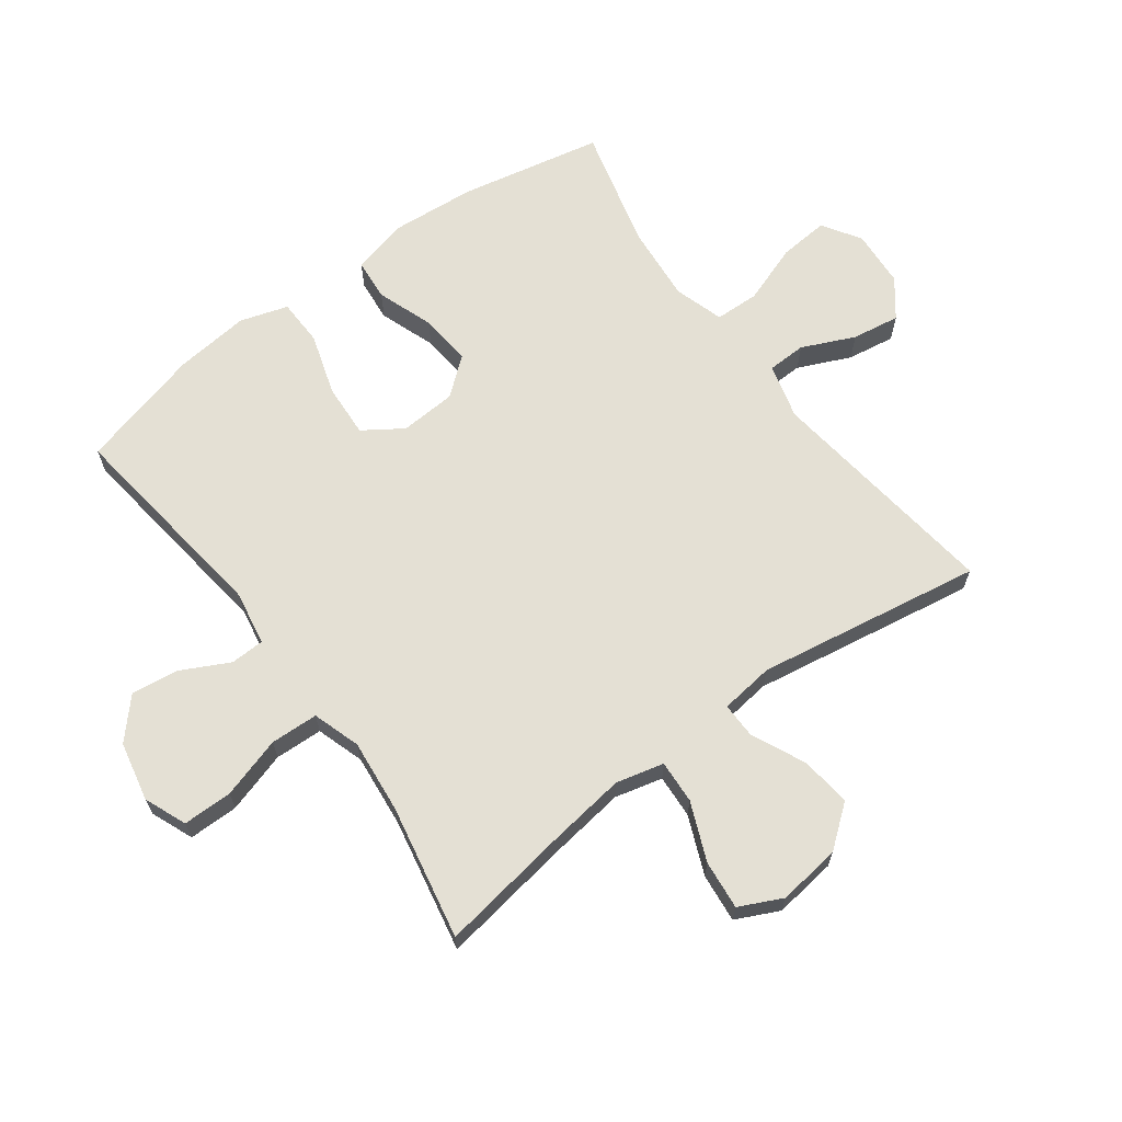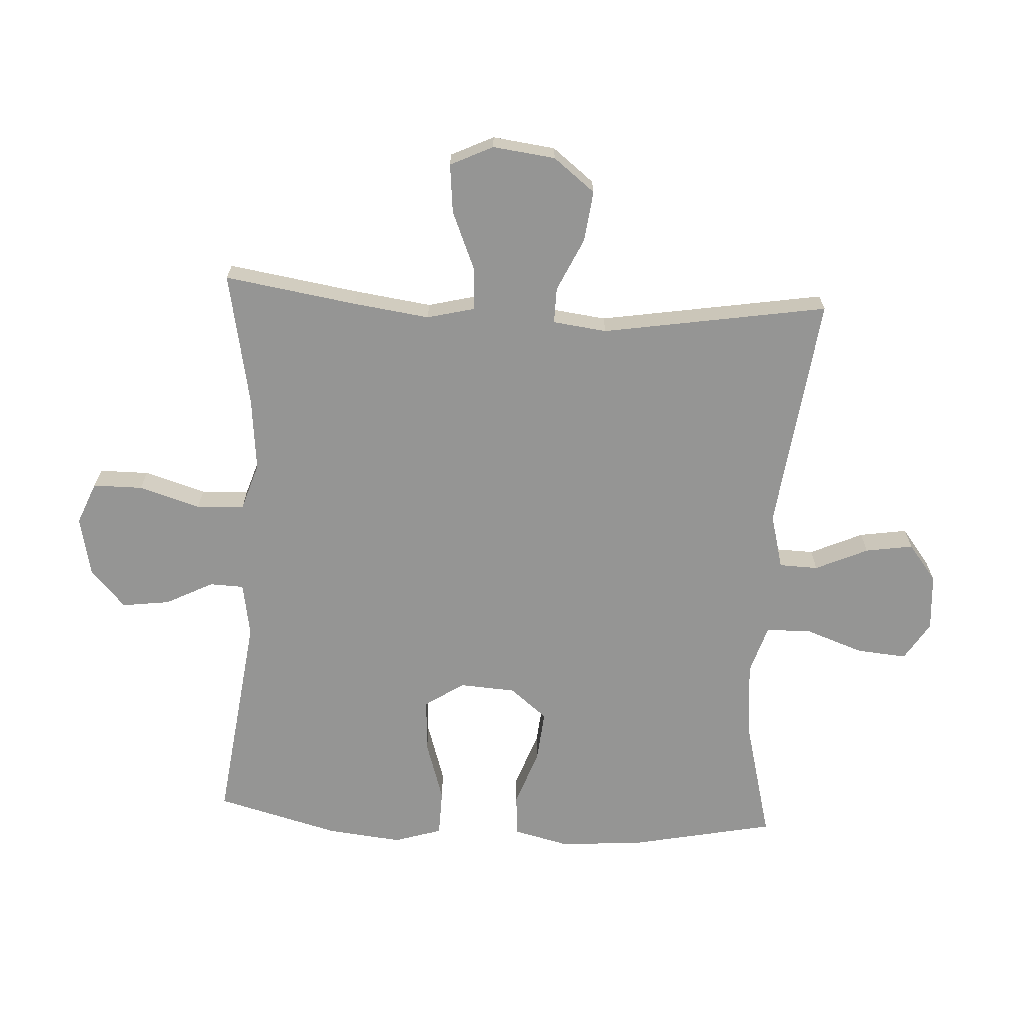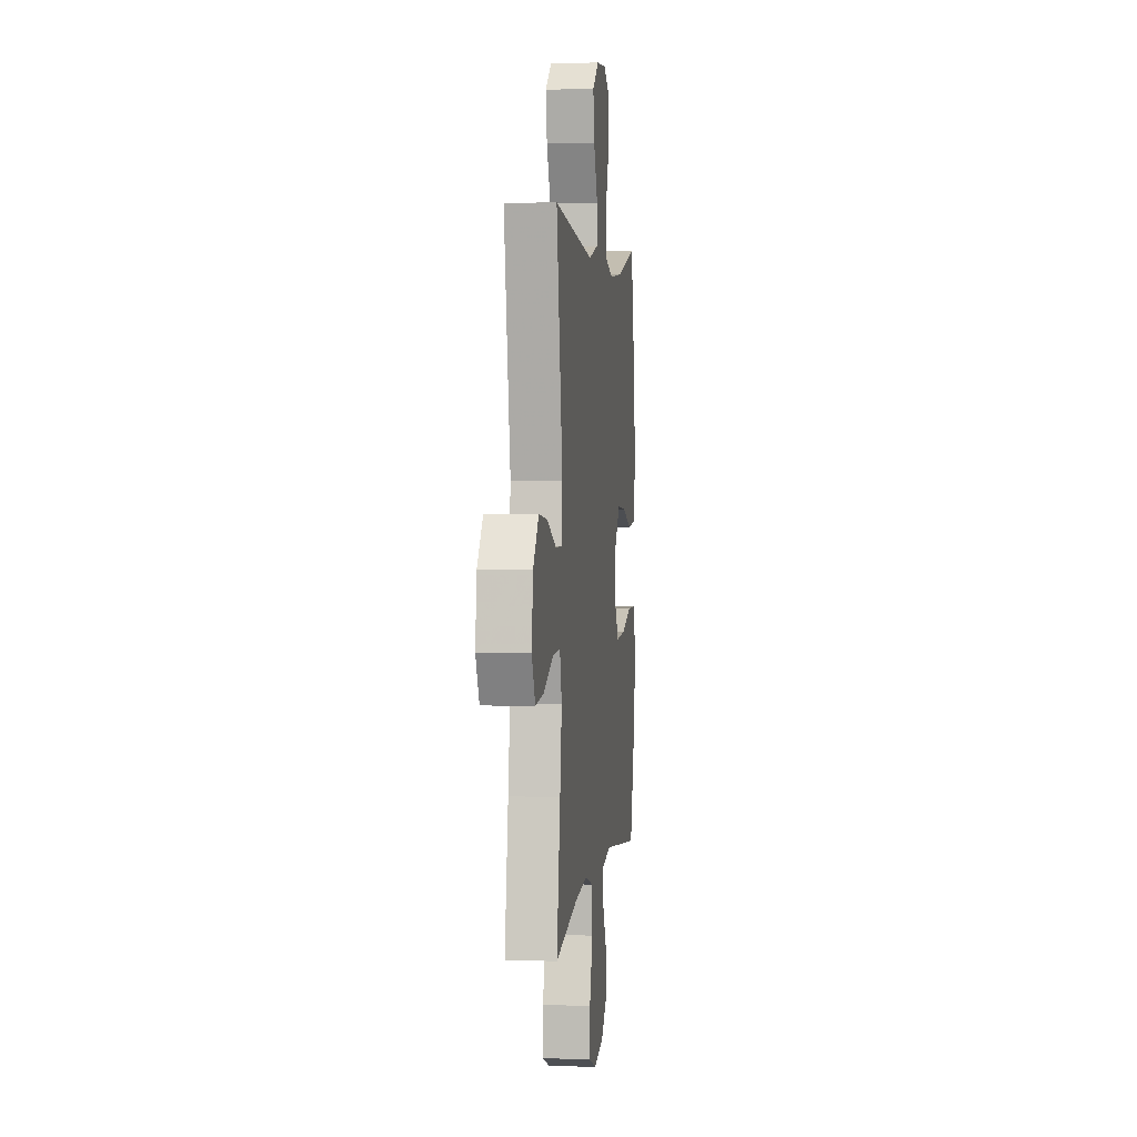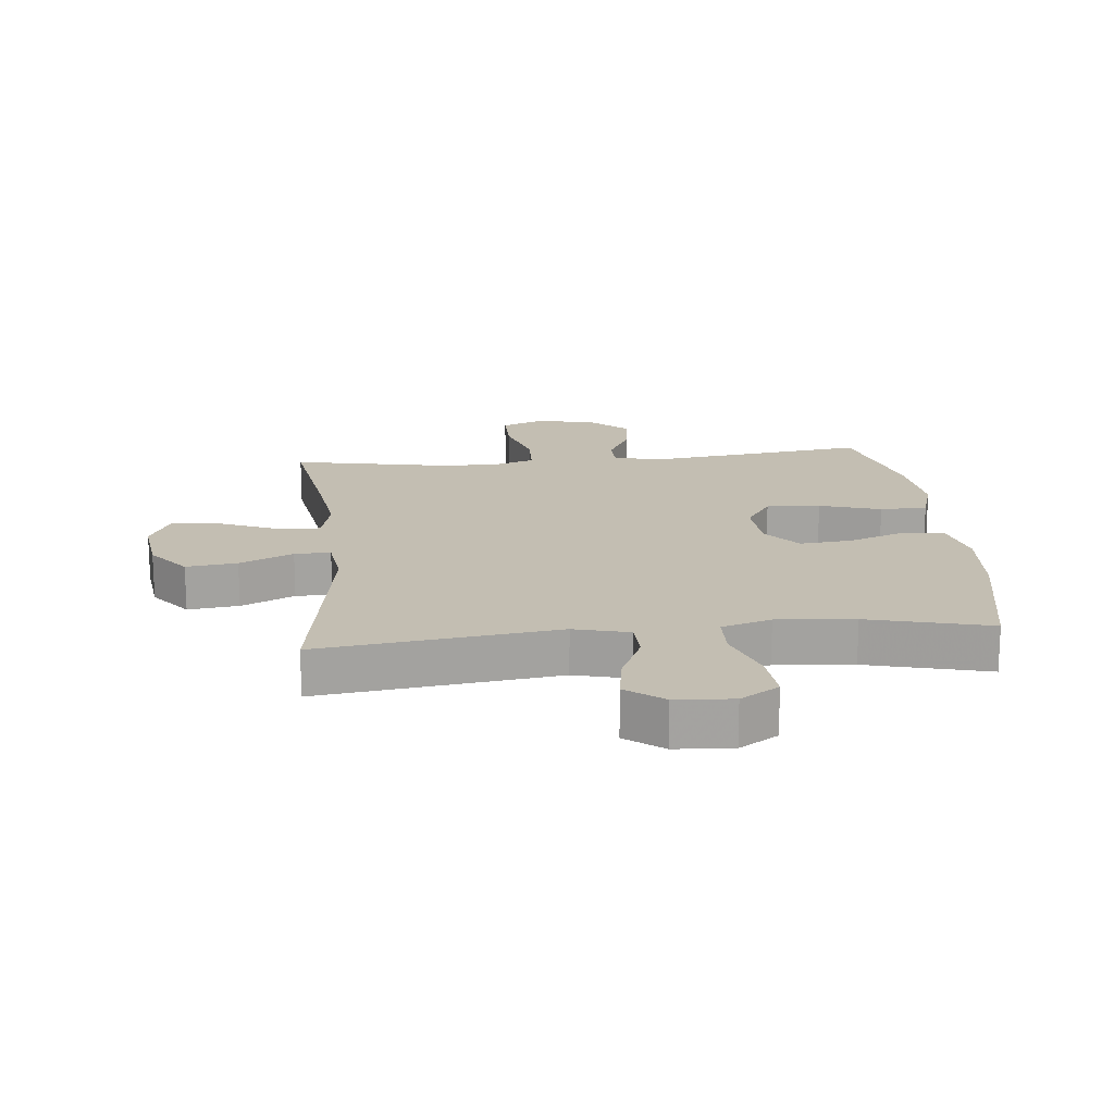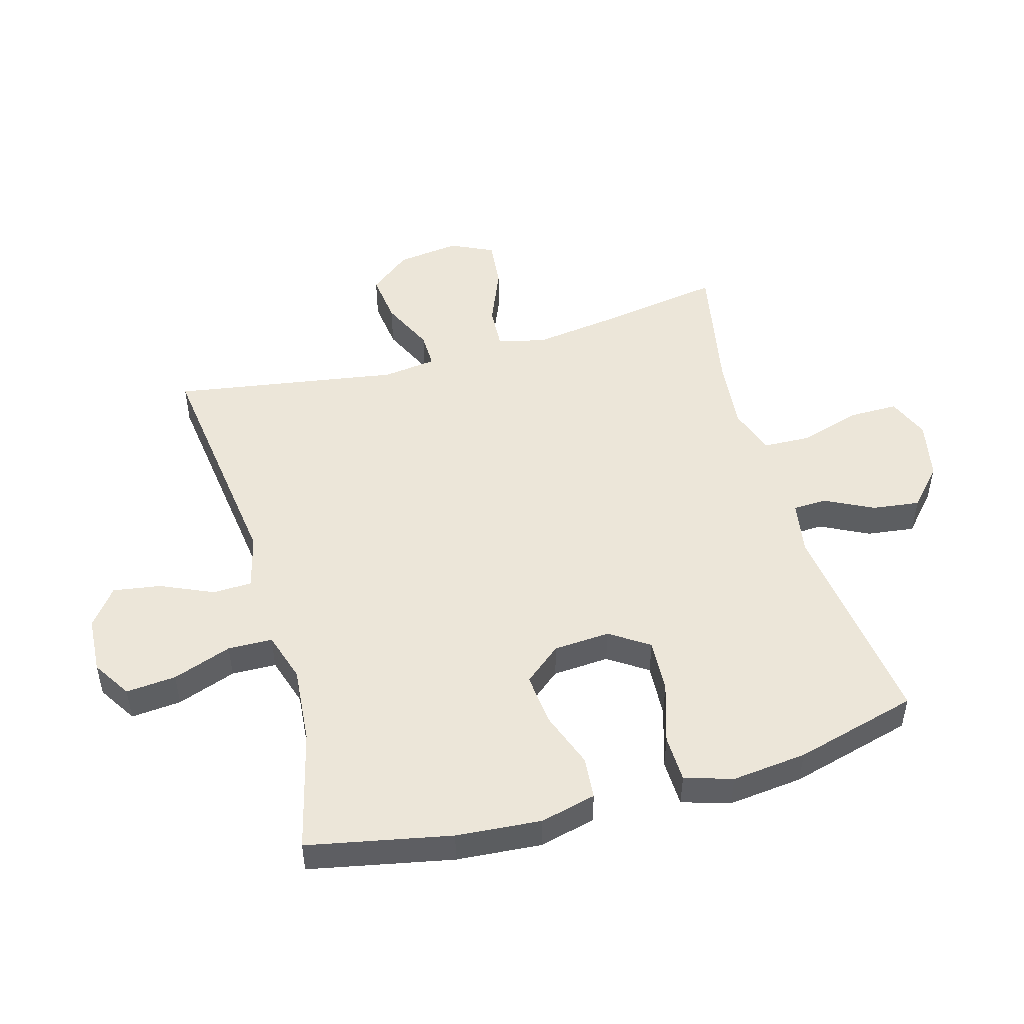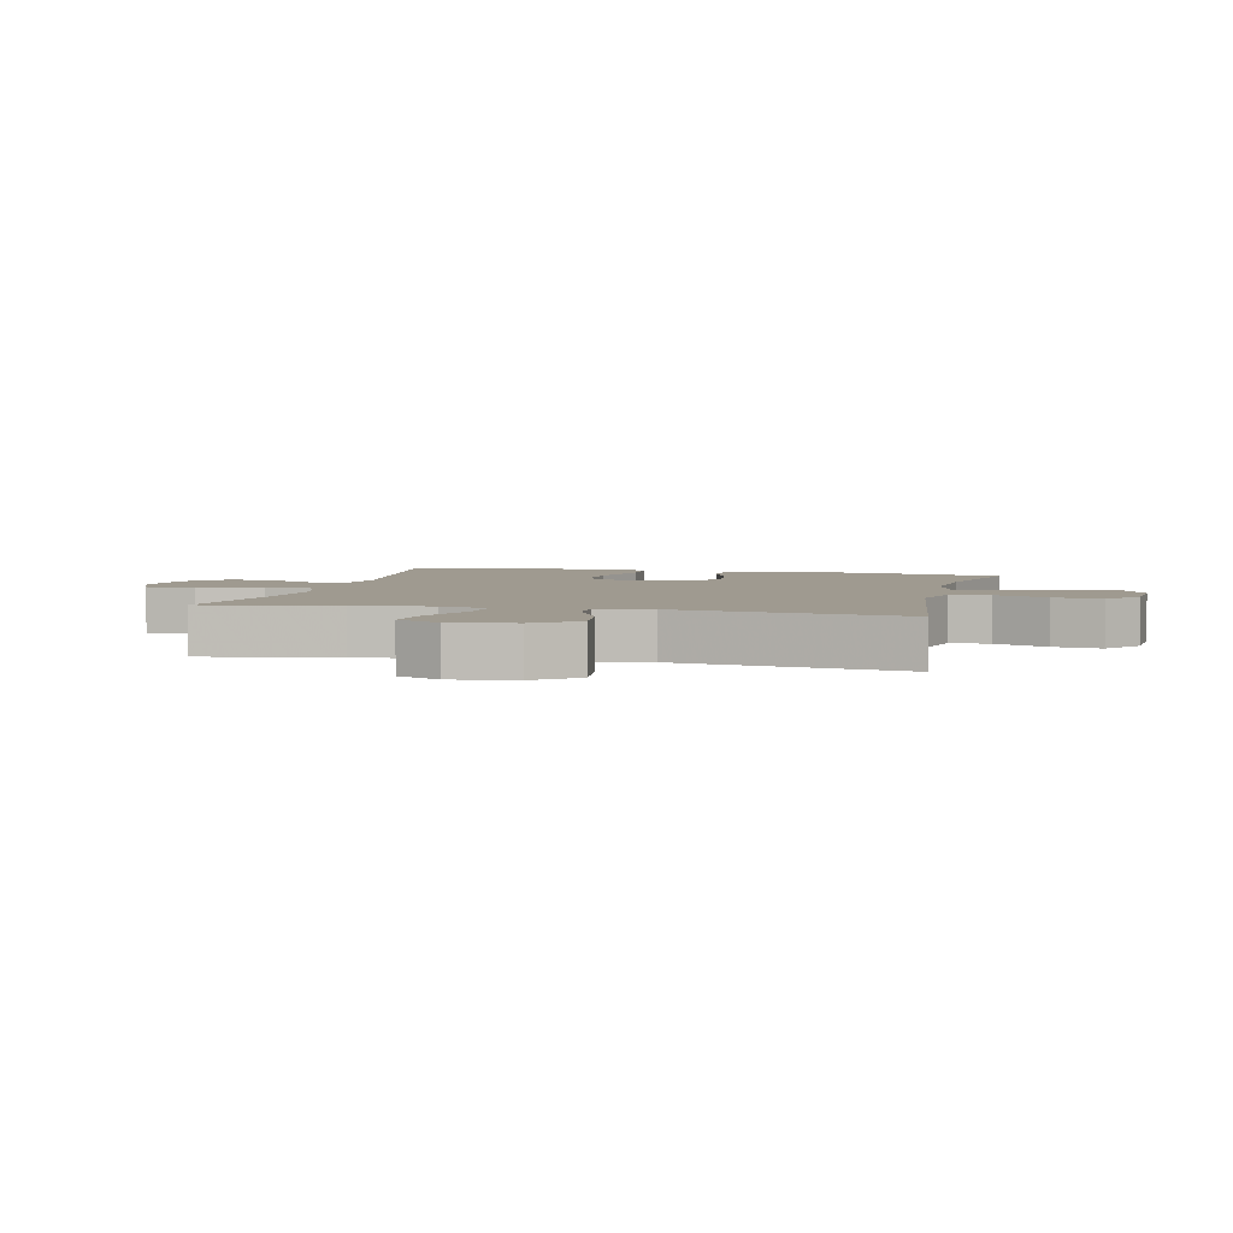
<metadata>
{"format":"obj","ext":"obj","renderer":"f3d","projection":"perspective","resolution":1024,"background":"white","views":[{"elev":66.0,"azim":-126.4,"up":"+Y"},{"elev":-67.4,"azim":-93.1,"up":"+Y"},{"elev":3.3,"azim":-83.0,"up":"+Z"},{"elev":17.5,"azim":-5.8,"up":"+Y"},{"elev":49.5,"azim":74.2,"up":"+Y"},{"elev":3.9,"azim":-76.7,"up":"+Y"}]}
</metadata>
<code>
v 0.5 0.07 0.5
v 0.547 0.07 0.269
v 0.558 0.07 0.132
v 0.536 0.07 0.042
v 0.468 0.07 0.036
v 0.377 0.07 0.069
v 0.293 0.07 0.077
v 0.244 0.07 0.017
v 0.238 0.07 -0.074
v 0.28 0.07 -0.137
v 0.367 0.07 -0.132
v 0.466 0.07 -0.101
v 0.542 0.07 -0.103
v 0.566 0.07 -0.18
v 0.553 0.07 -0.301
v 0.5 0.07 -0.5
v 0.153 0.07 -0.455
v 0.065 0.07 -0.47
v 0.063 0.07 -0.525
v 0.102 0.07 -0.602
v 0.112 0.07 -0.679
v 0.05 0.07 -0.735
v -0.046 0.07 -0.755
v -0.114 0.07 -0.727
v -0.114 0.07 -0.647
v -0.084 0.07 -0.548
v -0.087 0.07 -0.471
v -0.164 0.07 -0.446
v -0.283 0.07 -0.458
v -0.5 0.07 -0.5
v -0.466 0.07 -0.286
v -0.449 0.07 -0.163
v -0.468 0.07 -0.086
v -0.538 0.07 -0.09
v -0.632 0.07 -0.129
v -0.711 0.07 -0.137
v -0.744 0.07 -0.068
v -0.731 0.07 0.033
v -0.678 0.07 0.1
v -0.596 0.07 0.09
v -0.51 0.07 0.05
v -0.452 0.07 0.049
v -0.441 0.07 0.136
v -0.5 0.07 0.5
v -0.117 0.07 0.451
v -0.028 0.07 0.474
v -0.026 0.07 0.537
v -0.064 0.07 0.622
v -0.076 0.07 0.699
v -0.016 0.07 0.745
v 0.076 0.07 0.751
v 0.138 0.07 0.712
v 0.131 0.07 0.631
v 0.097 0.07 0.536
v 0.099 0.07 0.464
v 0.179 0.07 0.439
v 0.304 0.07 0.45
v 0.5 0 0.5
v 0.547 0 0.269
v 0.558 0 0.132
v 0.536 0 0.042
v 0.468 0 0.036
v 0.377 0 0.069
v 0.293 0 0.077
v 0.244 0 0.017
v 0.238 0 -0.074
v 0.28 0 -0.137
v 0.367 0 -0.132
v 0.466 0 -0.101
v 0.542 0 -0.103
v 0.566 0 -0.18
v 0.553 0 -0.301
v 0.5 0 -0.5
v 0.153 0 -0.455
v 0.065 0 -0.47
v 0.063 0 -0.525
v 0.102 0 -0.602
v 0.112 0 -0.679
v 0.05 0 -0.735
v -0.046 0 -0.755
v -0.114 0 -0.727
v -0.114 0 -0.647
v -0.084 0 -0.548
v -0.087 0 -0.471
v -0.164 0 -0.446
v -0.283 0 -0.458
v -0.5 0 -0.5
v -0.466 0 -0.286
v -0.449 0 -0.163
v -0.468 0 -0.086
v -0.538 0 -0.09
v -0.632 0 -0.129
v -0.711 0 -0.137
v -0.744 0 -0.068
v -0.731 0 0.033
v -0.678 0 0.1
v -0.596 0 0.09
v -0.51 0 0.05
v -0.452 0 0.049
v -0.441 0 0.136
v -0.5 0 0.5
v -0.117 0 0.451
v -0.028 0 0.474
v -0.026 0 0.537
v -0.064 0 0.622
v -0.076 0 0.699
v -0.016 0 0.745
v 0.076 0 0.751
v 0.138 0 0.712
v 0.131 0 0.631
v 0.097 0 0.536
v 0.099 0 0.464
v 0.179 0 0.439
v 0.304 0 0.45
f 52 53 54
f 51 52 54
f 50 51 54
f 49 50 54
f 48 49 54
f 47 48 54
f 46 47 54 55
f 45 46 55 56
f 43 44 45
f 42 43 45 56
f 39 40 41
f 38 39 41
f 37 38 41
f 36 37 41
f 35 36 41
f 34 35 41
f 33 34 41 42
f 42 56 57
f 33 42 57
f 32 33 57
f 29 30 31
f 32 57 1
f 31 32 1
f 29 31 1
f 28 29 1
f 24 25 26
f 23 24 26
f 22 23 26
f 21 22 26
f 20 21 26
f 19 20 26
f 18 19 26 27
f 15 16 17
f 14 15 17
f 13 14 17
f 12 13 17
f 11 12 17
f 18 27 28
f 17 18 28
f 11 17 28
f 10 11 28
f 4 5 6
f 3 4 6
f 2 3 6
f 1 2 6
f 1 6 7
f 28 1 7 8
f 9 10 28
f 8 9 28
f 111 110 109
f 111 109 108
f 111 108 107
f 111 107 106
f 111 106 105
f 111 105 104
f 112 111 104 103
f 113 112 103 102
f 102 101 100
f 113 102 100 99
f 98 97 96
f 98 96 95
f 98 95 94
f 98 94 93
f 98 93 92
f 98 92 91
f 99 98 91 90
f 114 113 99
f 114 99 90
f 114 90 89
f 88 87 86
f 58 114 89
f 58 89 88
f 58 88 86
f 58 86 85
f 83 82 81
f 83 81 80
f 83 80 79
f 83 79 78
f 83 78 77
f 83 77 76
f 84 83 76 75
f 74 73 72
f 74 72 71
f 74 71 70
f 74 70 69
f 74 69 68
f 85 84 75
f 85 75 74
f 85 74 68
f 85 68 67
f 63 62 61
f 63 61 60
f 63 60 59
f 63 59 58
f 64 63 58
f 65 64 58 85
f 85 67 66
f 85 66 65
f 1 58 59 2
f 2 59 60 3
f 3 60 61 4
f 4 61 62 5
f 5 62 63 6
f 6 63 64 7
f 7 64 65 8
f 8 65 66 9
f 9 66 67 10
f 10 67 68 11
f 11 68 69 12
f 12 69 70 13
f 13 70 71 14
f 14 71 72 15
f 15 72 73 16
f 16 73 74 17
f 17 74 75 18
f 18 75 76 19
f 19 76 77 20
f 20 77 78 21
f 21 78 79 22
f 22 79 80 23
f 23 80 81 24
f 24 81 82 25
f 25 82 83 26
f 26 83 84 27
f 27 84 85 28
f 28 85 86 29
f 29 86 87 30
f 30 87 88 31
f 31 88 89 32
f 32 89 90 33
f 33 90 91 34
f 34 91 92 35
f 35 92 93 36
f 36 93 94 37
f 37 94 95 38
f 38 95 96 39
f 39 96 97 40
f 40 97 98 41
f 41 98 99 42
f 42 99 100 43
f 43 100 101 44
f 44 101 102 45
f 45 102 103 46
f 46 103 104 47
f 47 104 105 48
f 48 105 106 49
f 49 106 107 50
f 50 107 108 51
f 51 108 109 52
f 52 109 110 53
f 53 110 111 54
f 54 111 112 55
f 55 112 113 56
f 56 113 114 57
f 57 114 58 1

</code>
